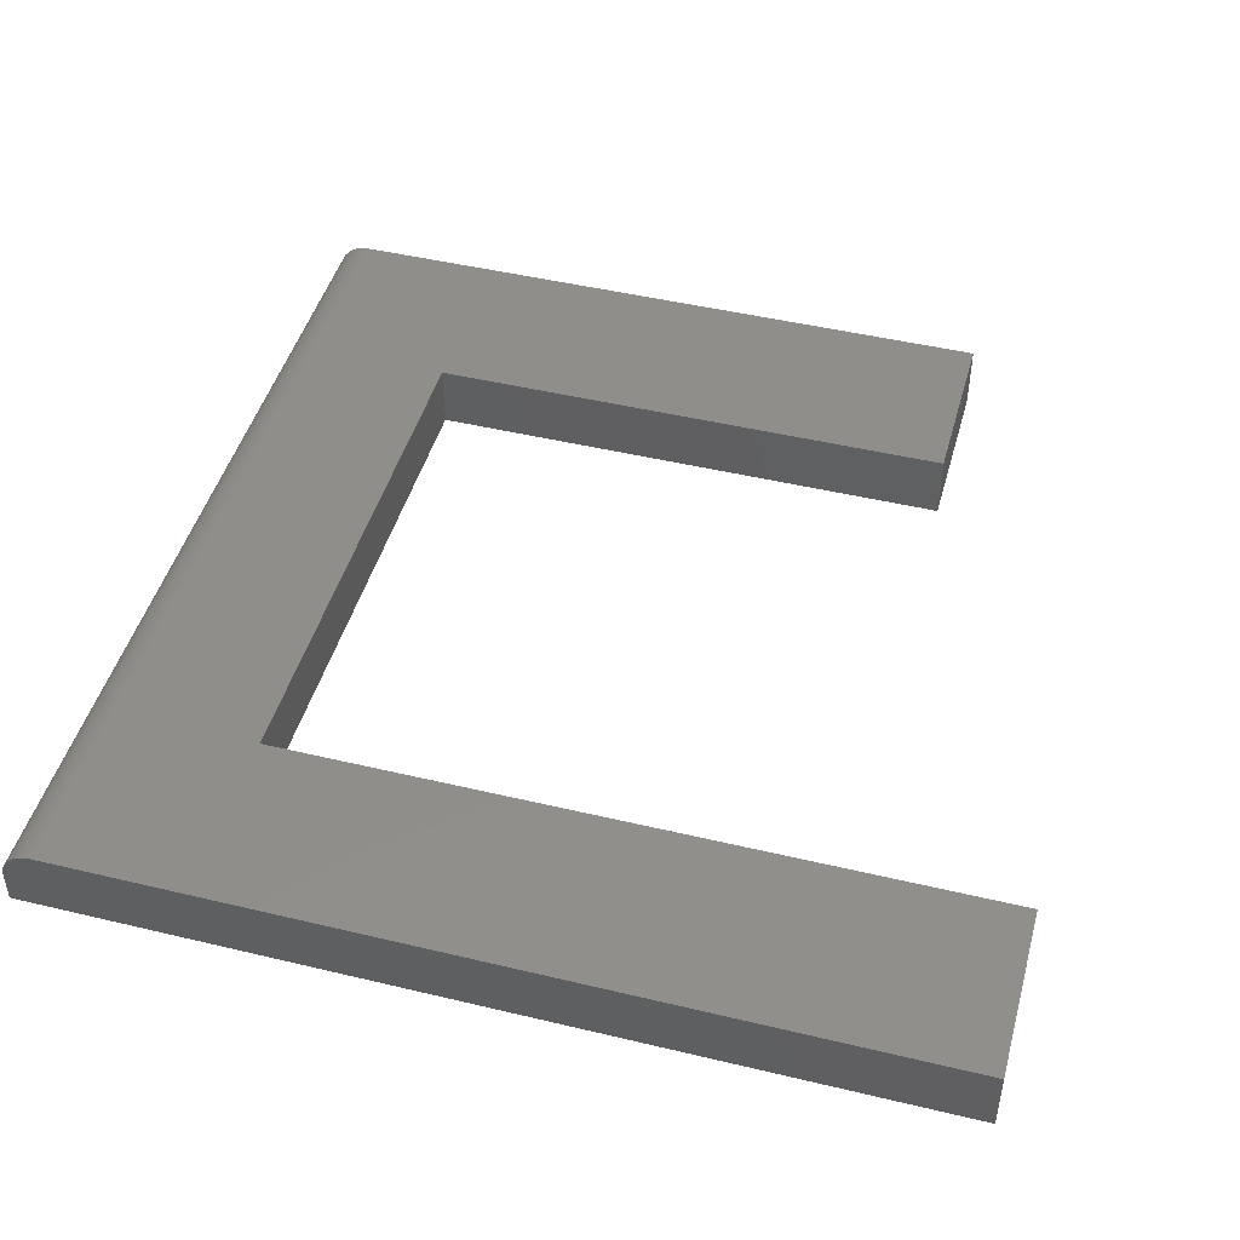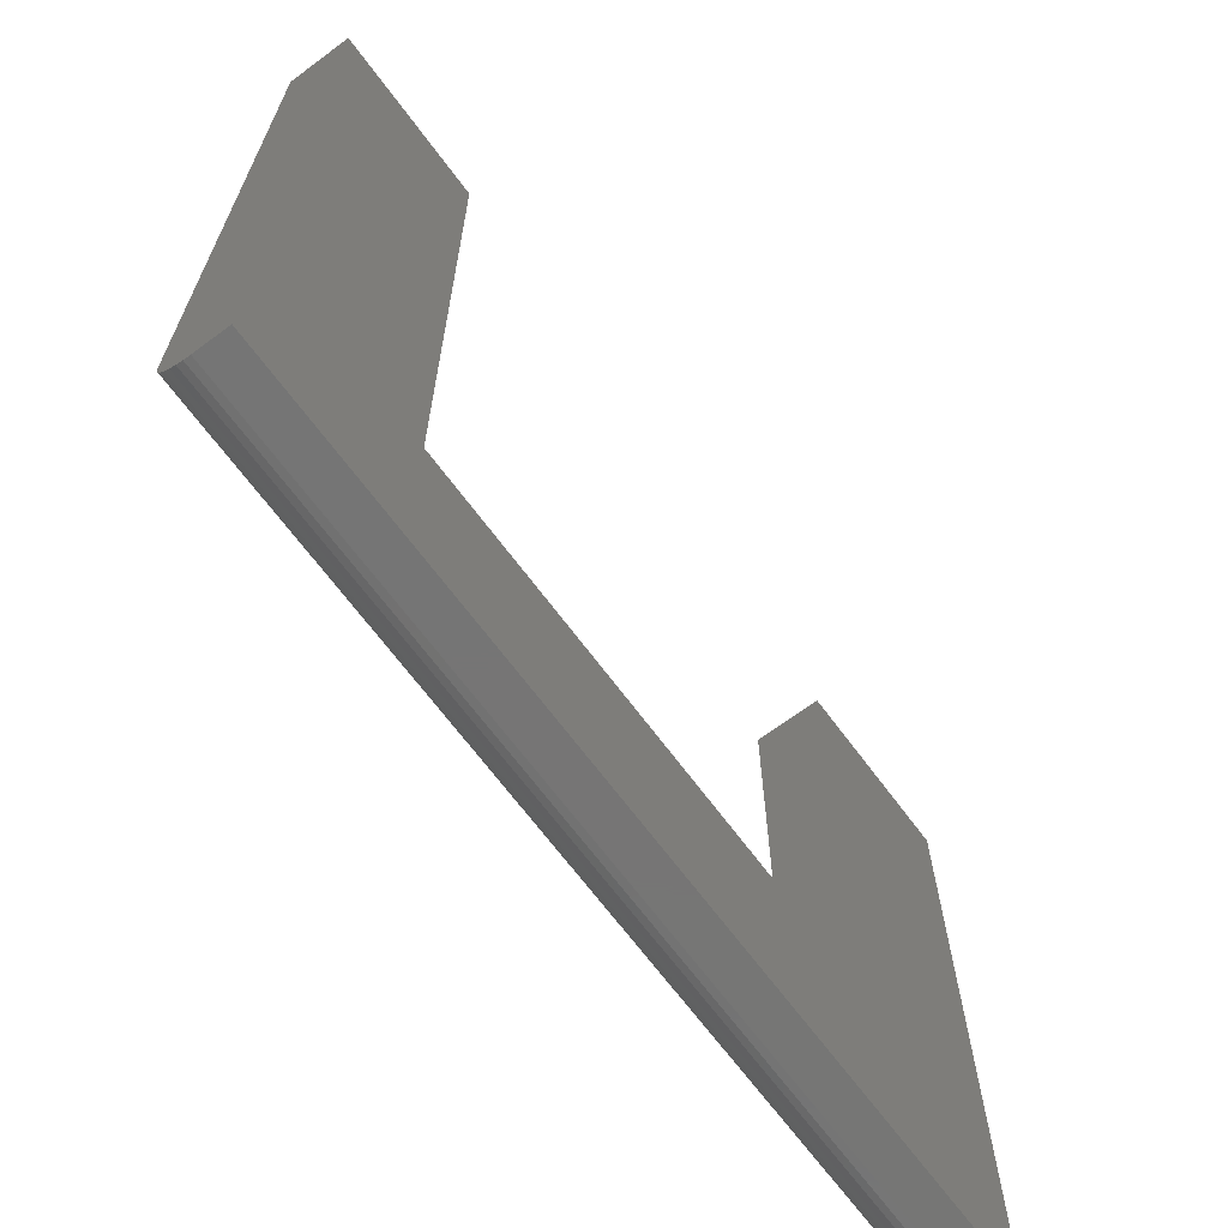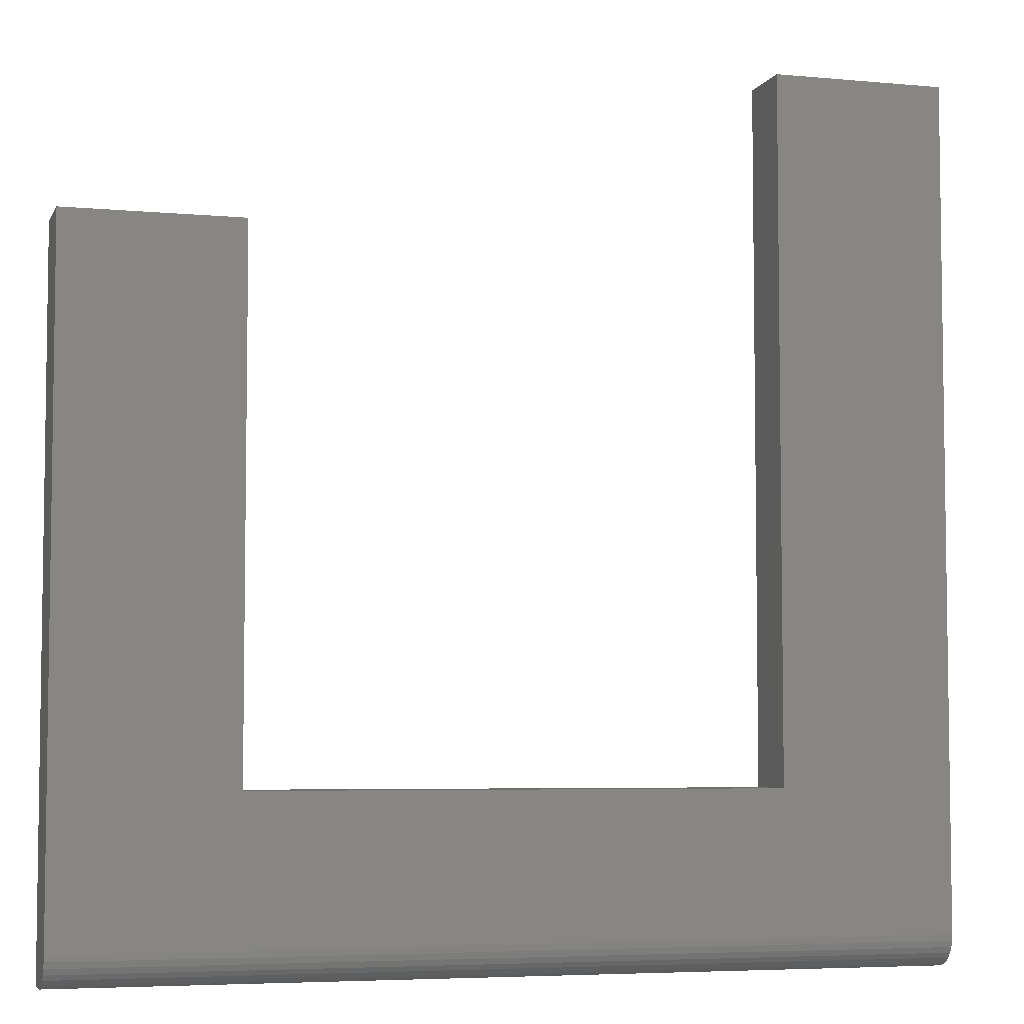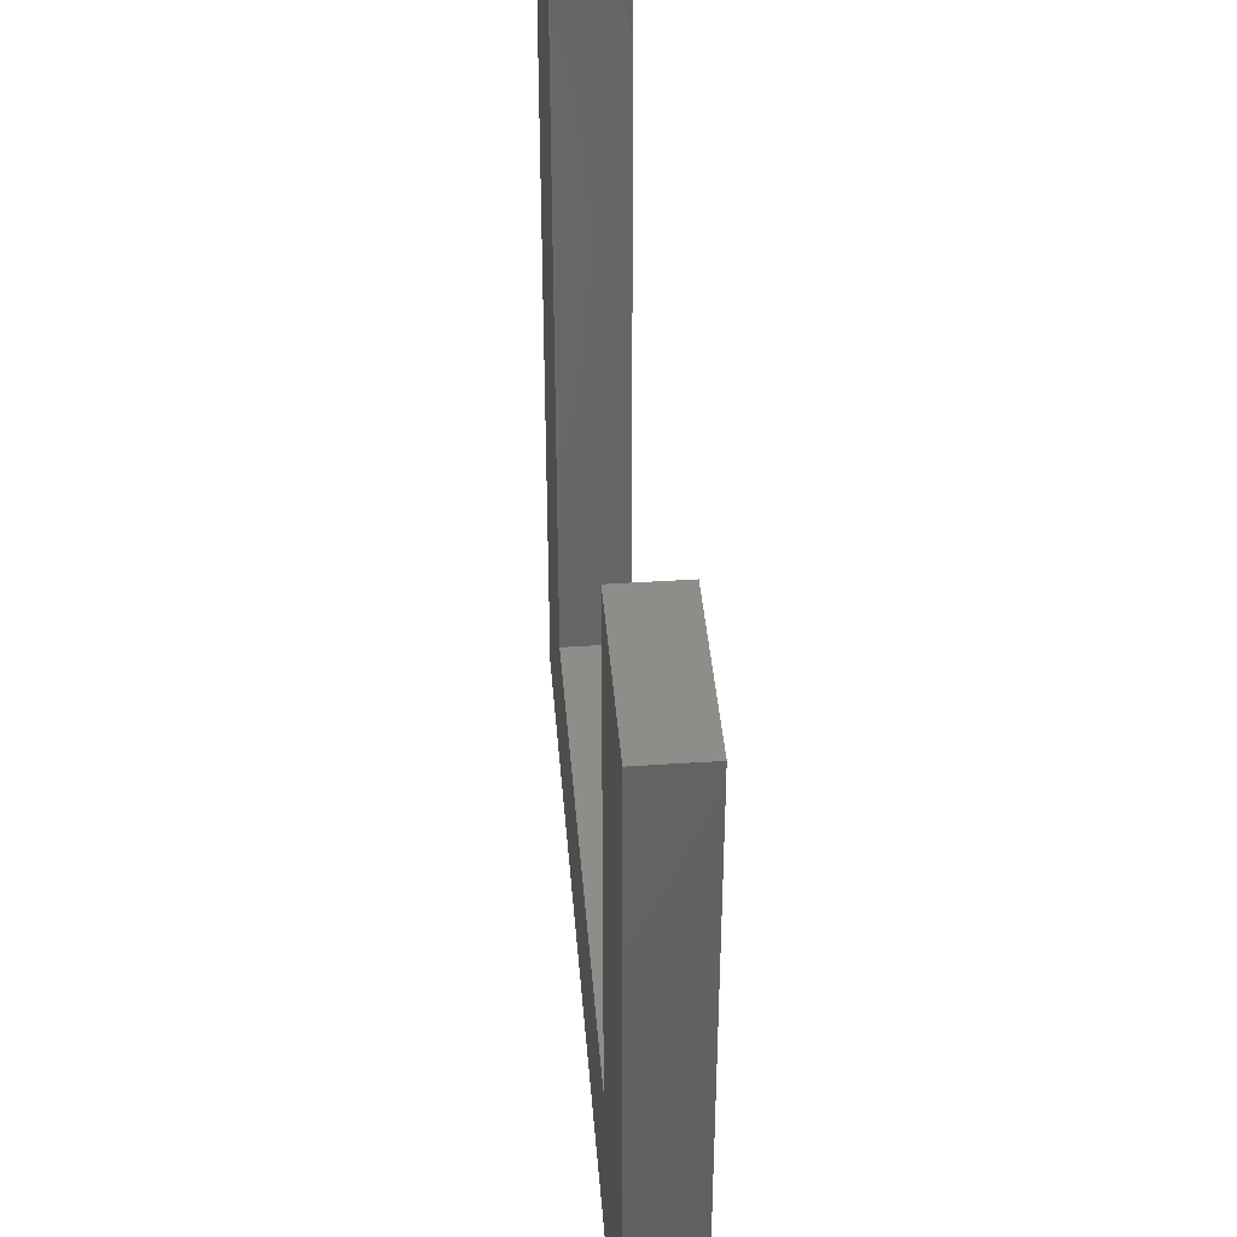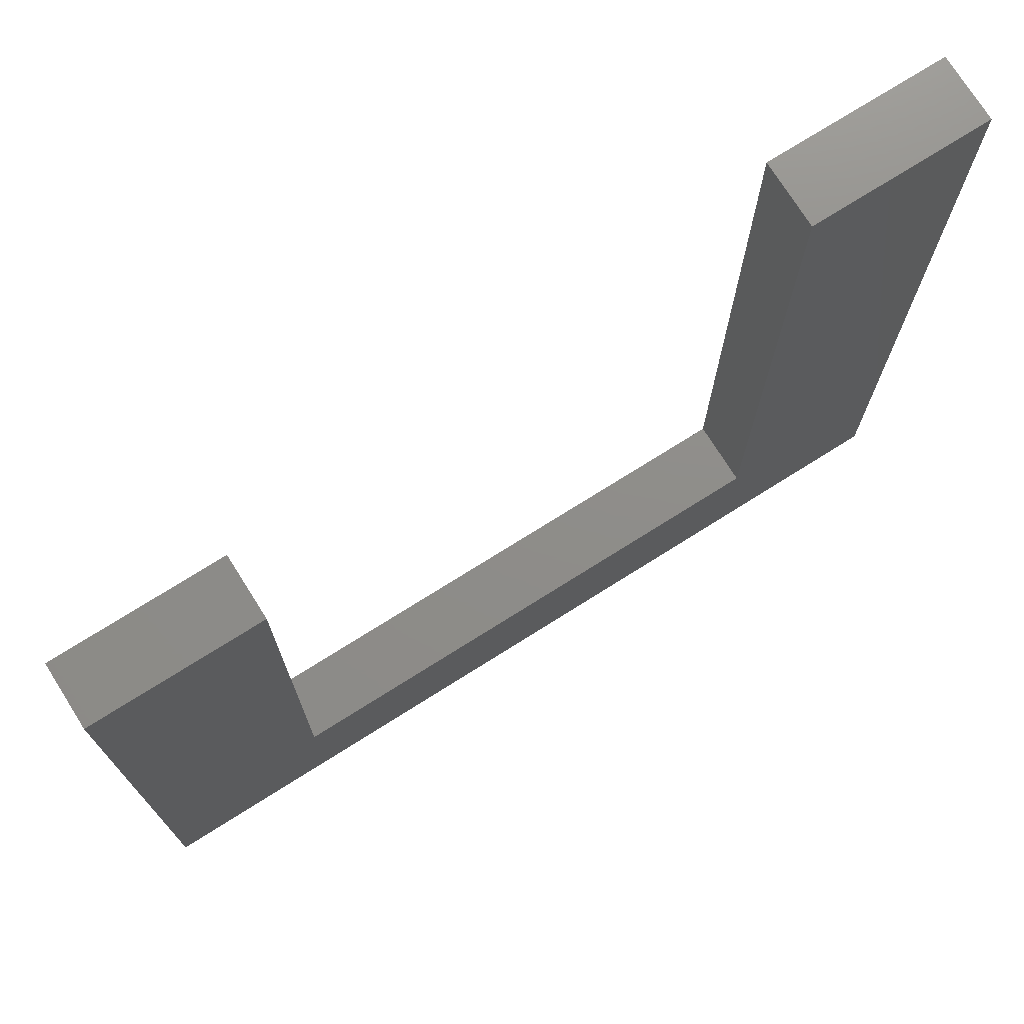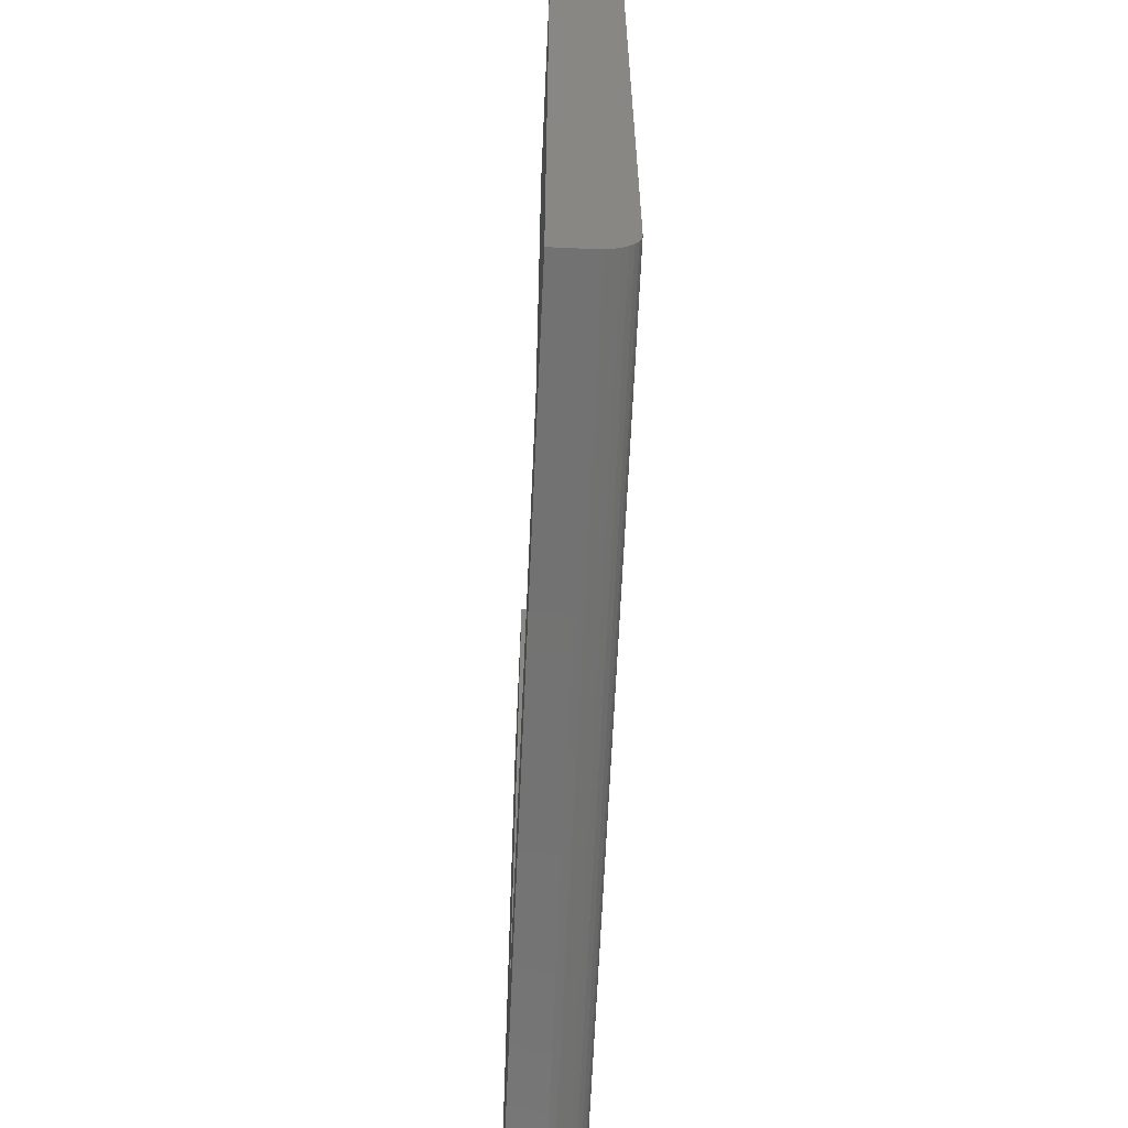
<metadata>
{"format":"stl","ext":"stl","renderer":"f3d","projection":"perspective","resolution":1024,"background":"white","views":[{"elev":46.4,"azim":105.3,"up":"+Z"},{"elev":-67.8,"azim":126.6,"up":"+Y"},{"elev":-5.3,"azim":-16.3,"up":"+Y"},{"elev":41.3,"azim":-94.6,"up":"+Y"},{"elev":74.1,"azim":-32.2,"up":"+Y"},{"elev":-64.5,"azim":-92.6,"up":"+Y"}]}
</metadata>
<code>
# stl→obj: 38 verts, 72 faces
v 0.4219 -0.08534 0.006097
v -0.4141 -0.08534 0.006097
v -0.4141 -0.08594 6.939e-18
v -0.2469 -0.08594 6.939e-18
v 0.2547 -0.08594 6.939e-18
v 0.4219 -0.08594 6.939e-18
v -0.4141 -0.08356 0.01196
v 0.4219 -0.08356 0.01196
v -0.4141 -0.08067 0.01736
v 0.4219 -0.08067 0.01736
v -0.4141 -0.07678 0.0221
v 0.4219 -0.07678 0.0221
v -0.4141 -0.07205 0.02598
v 0.4219 -0.07205 0.02598
v -0.4141 -0.06665 0.02887
v 0.4219 -0.06665 0.02887
v -0.4141 -0.06078 0.03065
v 0.4219 -0.06078 0.03065
v -0.4141 -0.05469 0.03125
v 0.4219 -0.05469 0.03125
v 0.4219 0.75 0.03125
v 0.2547 0.75 0.03125
v 0.2547 0.08125 0.03125
v -0.2469 0.08125 0.03125
v -0.4141 0.08125 0.03125
v -0.4141 0.5828 0.03125
v -0.2469 0.5828 0.03125
v -0.4141 -0.08594 -0.03125
v -0.4141 0.08125 -0.03125
v 0.4219 -0.08594 -0.03125
v 0.4219 0.75 -0.03125
v 0.2547 -0.08594 -0.03125
v -0.2469 -0.08594 -0.03125
v -0.2469 0.08125 -0.03125
v 0.2547 0.08125 -0.03125
v -0.4141 0.5828 -0.03125
v -0.2469 0.5828 -0.03125
v 0.2547 0.75 -0.03125
f 1 2 3
f 1 3 4
f 1 4 5
f 1 5 6
f 2 1 7
f 7 1 8
f 7 8 9
f 9 8 10
f 9 10 11
f 11 10 12
f 11 12 13
f 13 12 14
f 13 14 15
f 15 14 16
f 15 16 17
f 17 16 18
f 17 18 19
f 19 18 20
f 21 22 20
f 20 22 23
f 20 23 19
f 19 23 24
f 19 24 25
f 25 24 26
f 26 24 27
f 3 2 7
f 28 3 7
f 28 7 9
f 28 9 11
f 28 11 13
f 28 13 15
f 28 15 17
f 28 17 19
f 28 19 25
f 28 25 29
f 10 16 14
f 10 14 12
f 18 16 10
f 18 10 8
f 18 8 1
f 18 1 6
f 18 6 30
f 18 30 20
f 20 30 21
f 21 30 31
f 5 32 6
f 6 32 30
f 4 33 5
f 5 33 32
f 3 28 4
f 4 28 33
f 34 35 28
f 34 28 29
f 34 29 36
f 34 36 37
f 35 38 31
f 35 31 30
f 35 30 32
f 35 32 33
f 35 33 28
f 26 36 25
f 25 36 29
f 27 37 26
f 26 37 36
f 24 34 27
f 27 34 37
f 23 35 24
f 24 35 34
f 22 38 23
f 23 38 35
f 21 31 22
f 22 31 38

</code>
